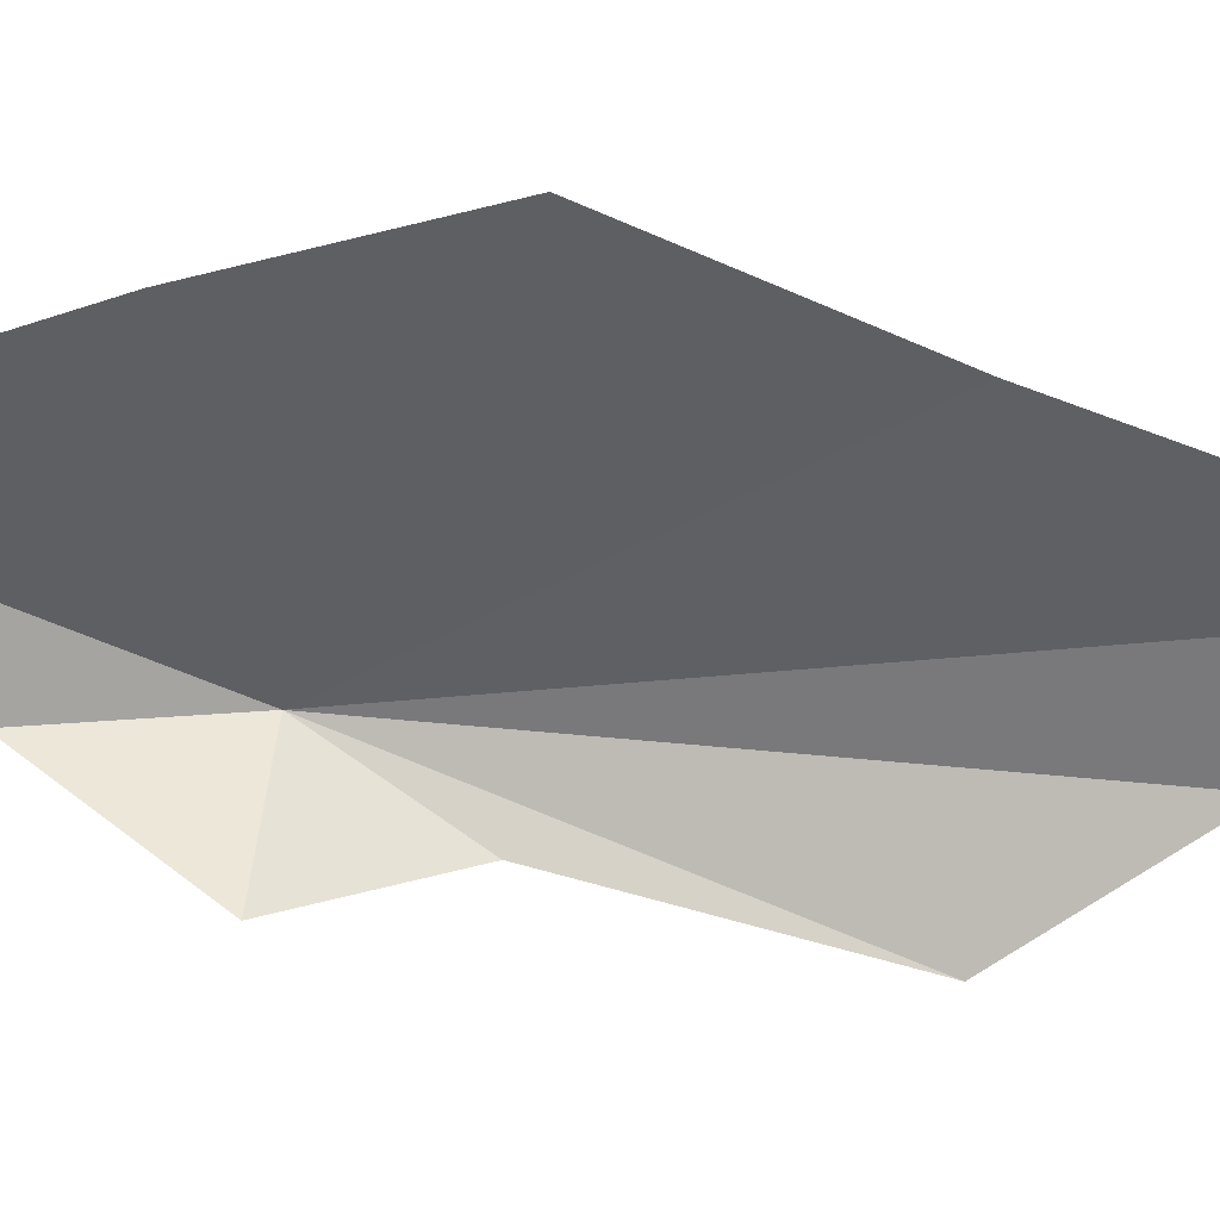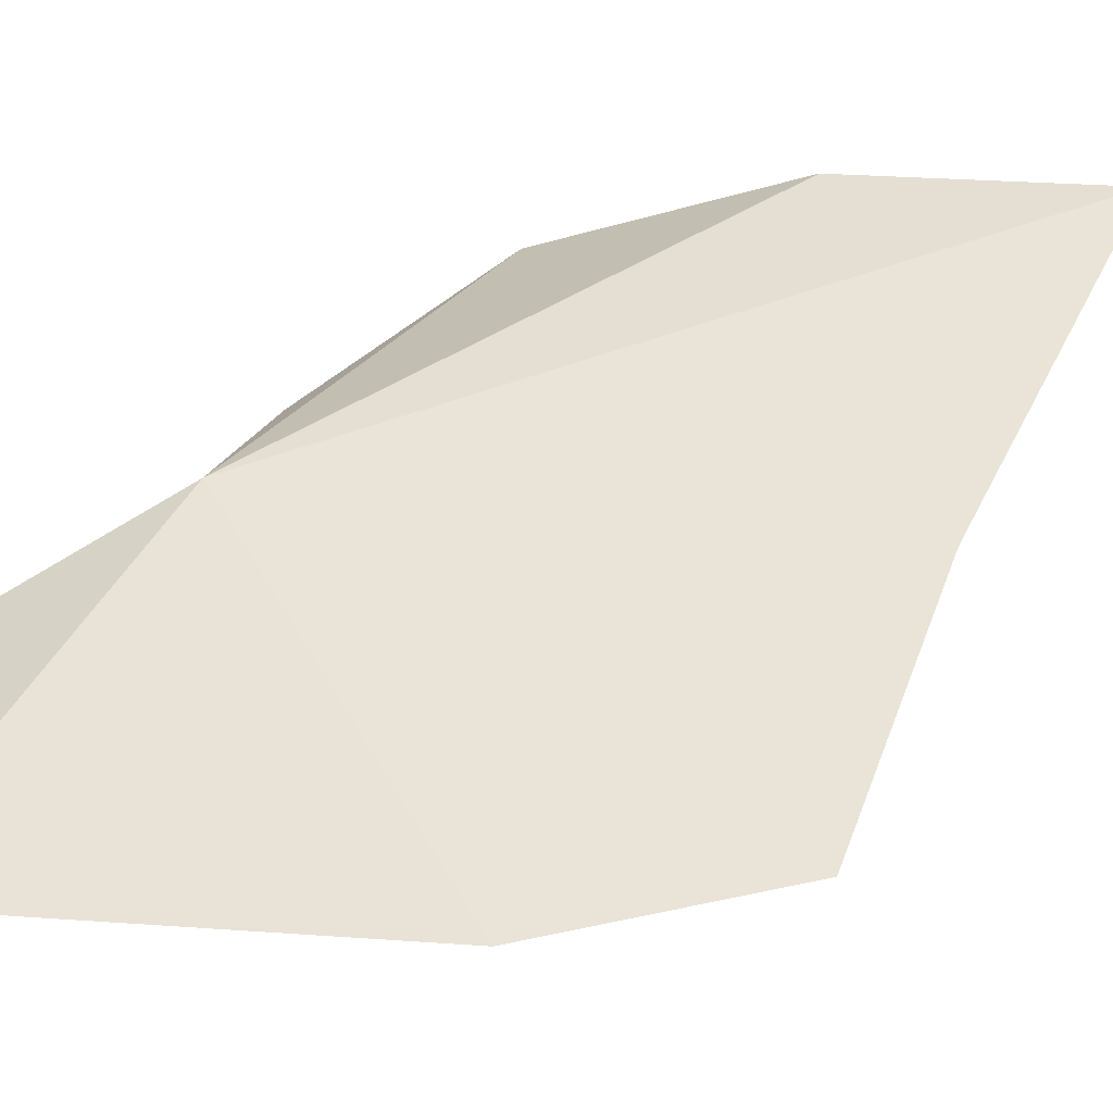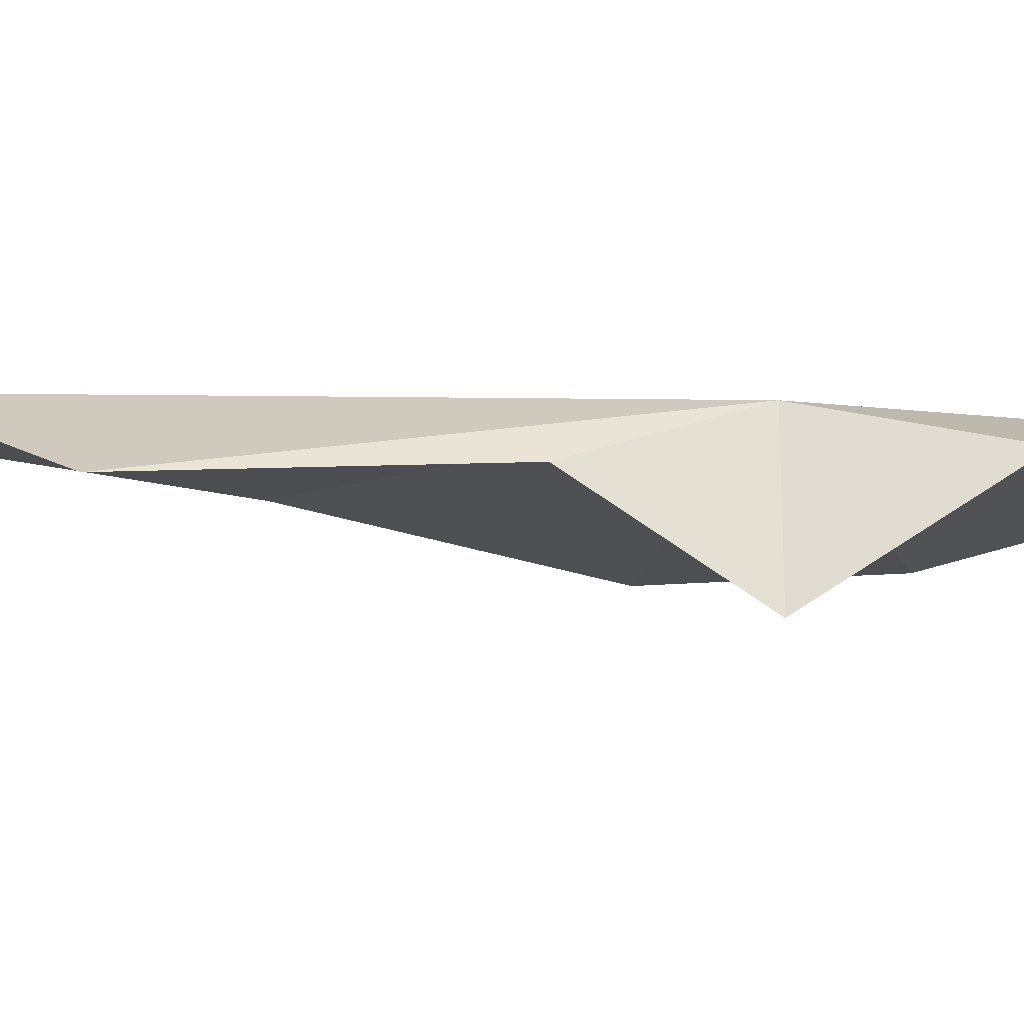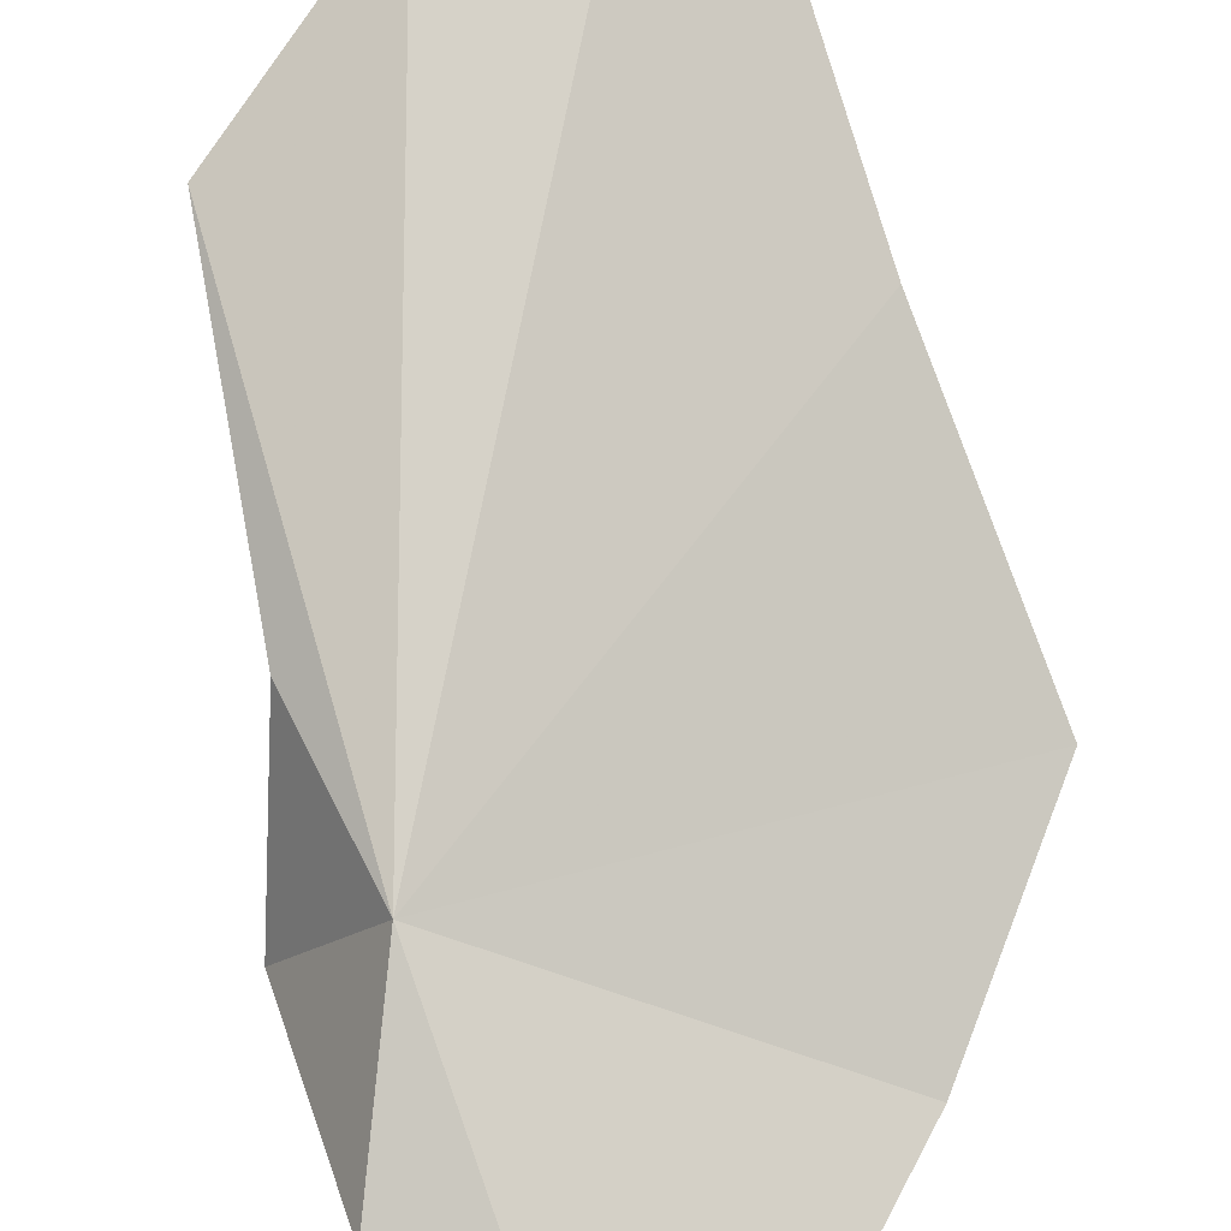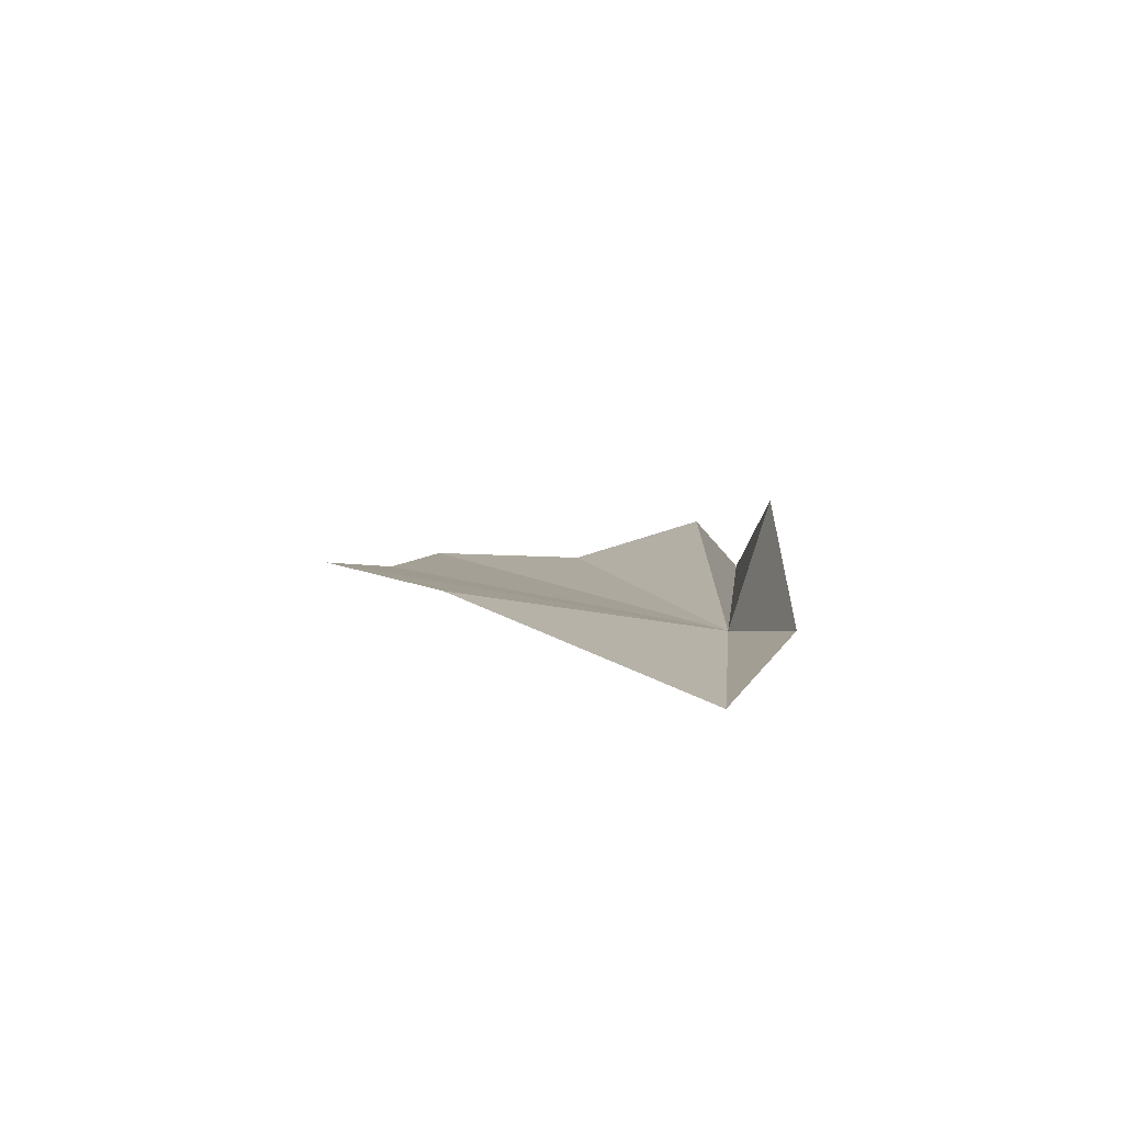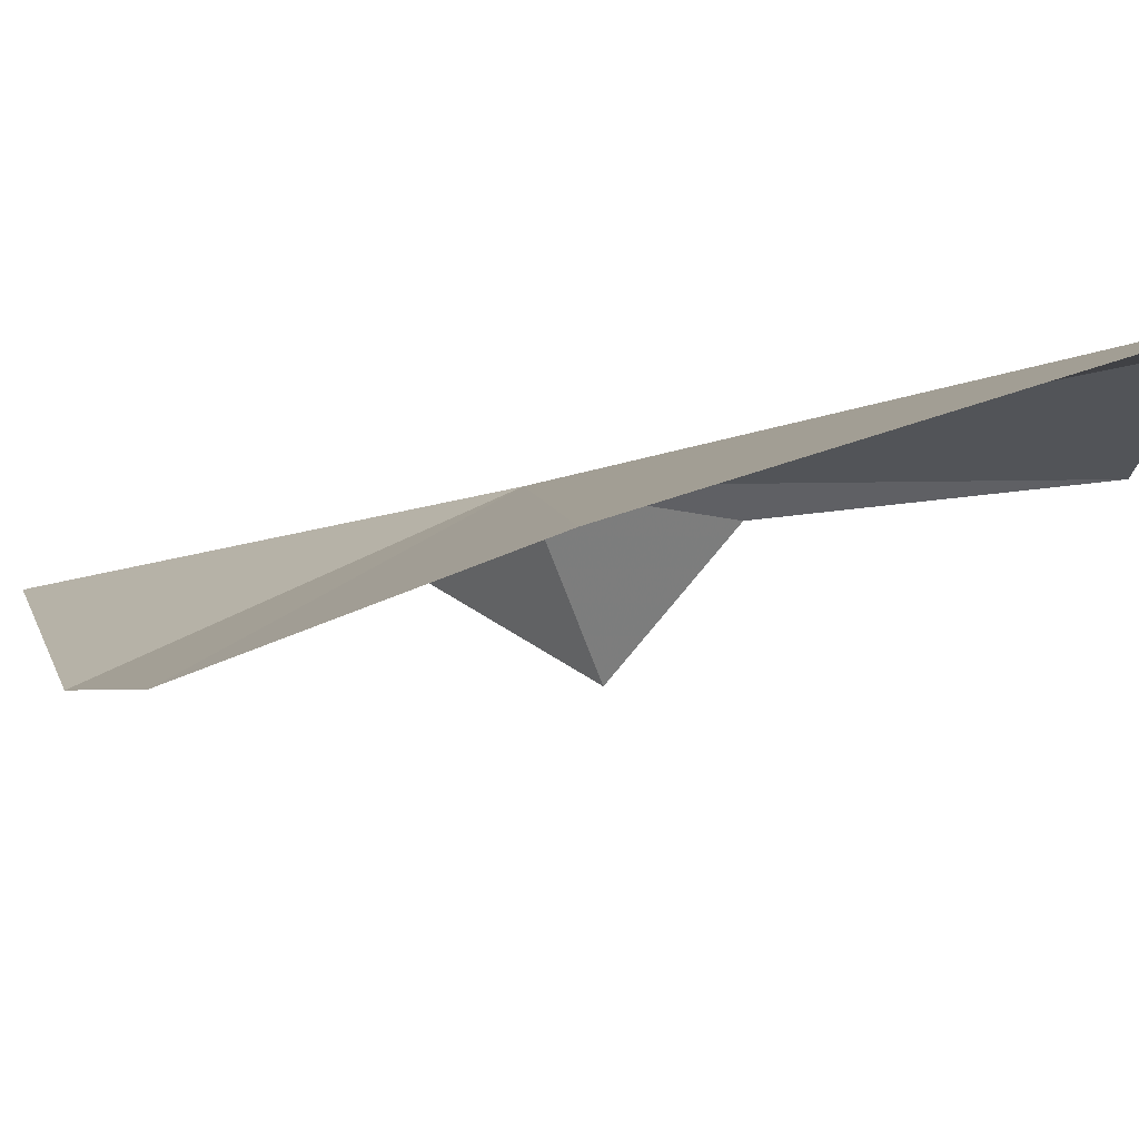
<metadata>
{"format":"obj","ext":"obj","renderer":"f3d","projection":"perspective","resolution":1024,"background":"white","views":[{"elev":-68.0,"azim":-111.3,"up":"+Y"},{"elev":29.9,"azim":-154.6,"up":"+Y"},{"elev":7.3,"azim":81.2,"up":"+Y"},{"elev":77.9,"azim":164.2,"up":"+Y"},{"elev":-78.0,"azim":14.3,"up":"+Z"},{"elev":-8.7,"azim":-56.5,"up":"+Y"}]}
</metadata>
<code>
v 1.547 -4.307 9.616
v 1.549 -4.34 10
v 1.573 -4.336 9.749
v 1.403 -4.309 10.11
v 1.603 -4.329 9.475
v 1.615 -4.418 9.627
v 1.232 -4.333 10.23
v 1.192 -4.463 9.631
v 1.218 -4.399 9.871
v 1.31 -4.441 9.474
v 1.524 -4.341 9.253
f 1 3 2
f 1 2 4
f 1 5 6
f 1 6 3
f 1 4 7
f 1 9 8
f 1 8 10
f 1 7 9
f 1 10 11
f 1 11 5

</code>
